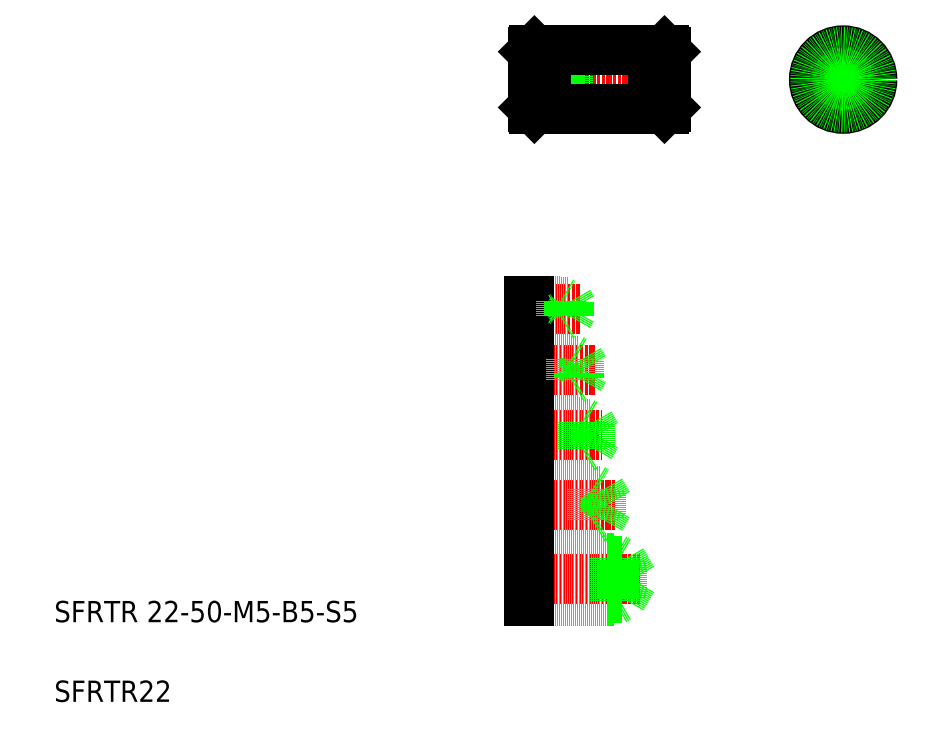
<metadata>
{"format":"dxf","ext":"dxf","renderer":"ezdxf+matplotlib","layout":"modelspace","background":"white","min_lineweight":24,"dpi":150}
</metadata>
<code>
0
SECTION
2
ENTITIES
0
TEXT
8
0
10
20
20
50
30
0
40
8
1
SFRTR 22-50-M5-B5-S5
0
TEXT
8
0
10
20
20
20
30
0
40
8
1
SFRTR22
0
LINE
8
CENTER
10
196
20
66.12
30
0
11
240.8
21
66.12
31
0
0
LINE
8
0
10
198.8
20
74.12
30
0
11
230.8
21
74.12
31
0
0
LINE
8
0
10
198.8
20
58.12
30
0
11
230.8
21
58.12
31
0
0
LINE
8
0
10
198.8
20
59.12
30
0
11
233.8
21
59.12
31
0
0
LINE
8
0
10
198.8
20
73.12
30
0
11
233.8
21
73.12
31
0
0
LINE
8
0
10
198.8
20
74.12
30
0
11
198.8
21
58.12
31
0
0
LINE
8
0
10
233.8
20
59.12
30
0
11
237.8
21
66.12
31
0
0
LINE
8
0
10
230.8
20
74.12
30
0
11
230.8
21
58.12
31
0
0
LINE
8
0
10
233.8
20
73.12
30
0
11
233.8
21
59.12
31
0
0
LINE
8
0
10
230.8
20
58.12
30
0
11
232.5
21
59.12
31
0
0
LINE
8
0
10
233.8
20
73.12
30
0
11
237.8
21
66.12
31
0
0
LINE
8
0
10
230.8
20
74.12
30
0
11
232.5
21
73.12
31
0
0
LINE
8
CENTER
10
196
20
120.4
30
0
11
226.4
21
120.4
31
0
0
LINE
8
CENTER
10
197
20
168
30
0
11
217.9
21
168
31
0
0
LINE
8
CENTER
10
196
20
145.2
30
0
11
223.9
21
145.2
31
0
0
LINE
8
CENTER
10
196
20
94.28
30
0
11
231.7
21
94.28
31
0
0
LINE
8
0
10
198.8
20
89.15
30
0
11
225.8
21
89.15
31
0
0
LINE
8
0
10
198.8
20
99.4
30
0
11
225.8
21
99.4
31
0
0
LINE
8
0
10
198.8
20
88.28
30
0
11
222.8
21
88.28
31
0
0
LINE
8
0
10
198.8
20
100.3
30
0
11
222.8
21
100.3
31
0
0
LINE
8
0
10
198.8
20
148.6
30
0
11
217.8
21
148.6
31
0
0
LINE
8
0
10
198.8
20
141.8
30
0
11
217.8
21
141.8
31
0
0
LINE
8
0
10
198.8
20
149.2
30
0
11
214.8
21
149.2
31
0
0
LINE
8
0
10
198.8
20
141.2
30
0
11
214.8
21
141.2
31
0
0
LINE
8
0
10
198.8
20
171
30
0
11
210.8
21
171
31
0
0
LINE
8
0
10
198.8
20
165
30
0
11
210.8
21
165
31
0
0
LINE
8
0
10
198.8
20
170.5
30
0
11
213.8
21
170.5
31
0
0
LINE
8
0
10
198.8
20
165.5
30
0
11
213.8
21
165.5
31
0
0
LINE
8
0
10
198.8
20
115.4
30
0
11
218.8
21
115.4
31
0
0
LINE
8
0
10
198.8
20
125.4
30
0
11
218.8
21
125.4
31
0
0
LINE
8
0
10
198.8
20
124.7
30
0
11
221.8
21
124.7
31
0
0
LINE
8
0
10
198.8
20
116.2
30
0
11
221.8
21
116.2
31
0
0
LINE
8
0
10
198.8
20
149.2
30
0
11
198.8
21
141.2
31
0
0
LINE
8
0
10
198.8
20
100.3
30
0
11
198.8
21
88.28
31
0
0
LINE
8
0
10
198.8
20
125.4
30
0
11
198.8
21
115.4
31
0
0
LINE
8
0
10
198.8
20
171
30
0
11
198.8
21
165
31
0
0
LINE
8
0
10
217.8
20
141.8
30
0
11
219.7
21
145.2
31
0
0
LINE
8
0
10
217.8
20
148.6
30
0
11
217.8
21
141.8
31
0
0
LINE
8
0
10
214.8
20
149.2
30
0
11
214.8
21
141.2
31
0
0
LINE
8
0
10
225.8
20
89.15
30
0
11
228.7
21
94.28
31
0
0
LINE
8
0
10
225.8
20
99.4
30
0
11
228.7
21
94.28
31
0
0
LINE
8
0
10
225.8
20
99.4
30
0
11
225.8
21
89.15
31
0
0
LINE
8
0
10
222.8
20
100.3
30
0
11
222.8
21
88.28
31
0
0
LINE
8
0
10
222.8
20
88.28
30
0
11
224.3
21
89.15
31
0
0
LINE
8
0
10
222.8
20
100.3
30
0
11
224.3
21
99.4
31
0
0
LINE
8
0
10
221.8
20
116.2
30
0
11
224.2
21
120.4
31
0
0
LINE
8
0
10
218.8
20
125.4
30
0
11
218.8
21
115.4
31
0
0
LINE
8
0
10
221.8
20
124.7
30
0
11
221.8
21
116.2
31
0
0
LINE
8
0
10
218.8
20
115.4
30
0
11
220.1
21
116.2
31
0
0
LINE
8
0
10
218.8
20
125.4
30
0
11
220.1
21
124.7
31
0
0
LINE
8
0
10
221.8
20
124.7
30
0
11
224.2
21
120.4
31
0
0
LINE
8
0
10
214.8
20
141.2
30
0
11
215.9
21
141.8
31
0
0
LINE
8
0
10
214.8
20
149.2
30
0
11
215.9
21
148.6
31
0
0
LINE
8
0
10
217.8
20
148.6
30
0
11
219.7
21
145.2
31
0
0
LINE
8
0
10
213.8
20
170.5
30
0
11
213.8
21
165.5
31
0
0
LINE
8
0
10
213.8
20
170.5
30
0
11
215.2
21
168
31
0
0
LINE
8
0
10
210.8
20
171
30
0
11
210.8
21
165
31
0
0
LINE
8
0
10
213.8
20
165.5
30
0
11
215.2
21
168
31
0
0
LINE
8
0
10
210.8
20
165
30
0
11
211.7
21
165.5
31
0
0
LINE
8
0
10
210.8
20
171
30
0
11
211.7
21
170.5
31
0
0
LINE
8
CENTER
10
198.4
20
254.4
30
0
11
252.4
21
254.4
31
0
0
LINE
8
0
10
200.4
20
256.9
30
0
11
210.4
21
256.9
31
0
0
LINE
8
0
10
200.4
20
251.9
30
0
11
210.4
21
251.9
31
0
0
LINE
8
0
10
200.4
20
256.5
30
0
11
213.4
21
256.5
31
0
0
LINE
8
0
10
200.4
20
252.3
30
0
11
213.4
21
252.3
31
0
0
LINE
8
0
10
200.9
20
243.4
30
0
11
204
21
243.4
31
0
0
LINE
8
0
10
200.9
20
265.4
30
0
11
204
21
265.4
31
0
0
LINE
8
0
10
200.9
20
265.4
30
0
11
200.9
21
243.4
31
0
0
LINE
8
0
10
200.4
20
264.9
30
0
11
200.4
21
243.9
31
0
0
LINE
8
0
10
200.4
20
243.9
30
0
11
200.9
21
243.4
31
0
0
LINE
8
0
10
200.4
20
264.9
30
0
11
200.9
21
265.4
31
0
0
LINE
8
0
10
213.4
20
256.5
30
0
11
214.6
21
254.4
31
0
0
LINE
8
0
10
213.4
20
252.3
30
0
11
214.6
21
254.4
31
0
0
LINE
8
0
10
213.4
20
256.5
30
0
11
213.4
21
252.3
31
0
0
LINE
8
0
10
210.4
20
256.9
30
0
11
211
21
256.5
31
0
0
LINE
8
0
10
210.4
20
251.9
30
0
11
211
21
252.2
31
0
0
LINE
8
0
10
210.4
20
256.9
30
0
11
210.4
21
251.9
31
0
0
LINE
8
0
10
249.9
20
265.4
30
0
11
249.9
21
243.4
31
0
0
LINE
8
0
10
250.4
20
264.9
30
0
11
250.4
21
243.9
31
0
0
LINE
8
0
10
249.9
20
243.4
30
0
11
250.4
21
243.9
31
0
0
LINE
8
0
10
249.9
20
265.4
30
0
11
250.4
21
264.9
31
0
0
LINE
8
CENTER
10
317.2
20
266.4
30
0
11
317.2
21
242.4
31
0
0
LINE
8
CENTER
10
305.2
20
254.4
30
0
11
329.2
21
254.4
31
0
0
CIRCLE
8
0
10
317.2
20
254.4
30
0
40
11
0
CIRCLE
8
0
10
317.2
20
254.4
30
0
40
2.1
0
CIRCLE
8
0
10
317.2
20
254.4
30
0
40
2.5
0
LINE
8
0
10
205.4
20
265.4
30
0
11
205.4
21
243.4
31
0
0
LINE
8
0
10
245.4
20
265.4
30
0
11
245.4
21
243.4
31
0
0
LINE
8
0
10
204
20
265.4
30
0
11
204
21
243.4
31
0
0
LINE
8
0
10
246.7
20
265.4
30
0
11
246.7
21
243.4
31
0
0
LINE
8
0
10
204
20
264.9
30
0
11
205.4
21
264.9
31
0
0
LINE
8
0
10
204
20
243.9
30
0
11
205.4
21
243.9
31
0
0
LINE
8
0
10
246.7
20
243.4
30
0
11
249.9
21
243.4
31
0
0
LINE
8
0
10
245.4
20
243.9
30
0
11
246.7
21
243.9
31
0
0
LINE
8
0
10
205.4
20
243.4
30
0
11
245.4
21
243.4
31
0
0
LINE
8
0
10
205.4
20
265.4
30
0
11
245.4
21
265.4
31
0
0
LINE
8
0
10
245.4
20
264.9
30
0
11
246.7
21
264.9
31
0
0
LINE
8
0
10
246.7
20
265.4
30
0
11
249.9
21
265.4
31
0
0
CIRCLE
8
0
10
317.2
20
254.4
30
0
40
10.5
0
ENDSEC
0
EOF

</code>
